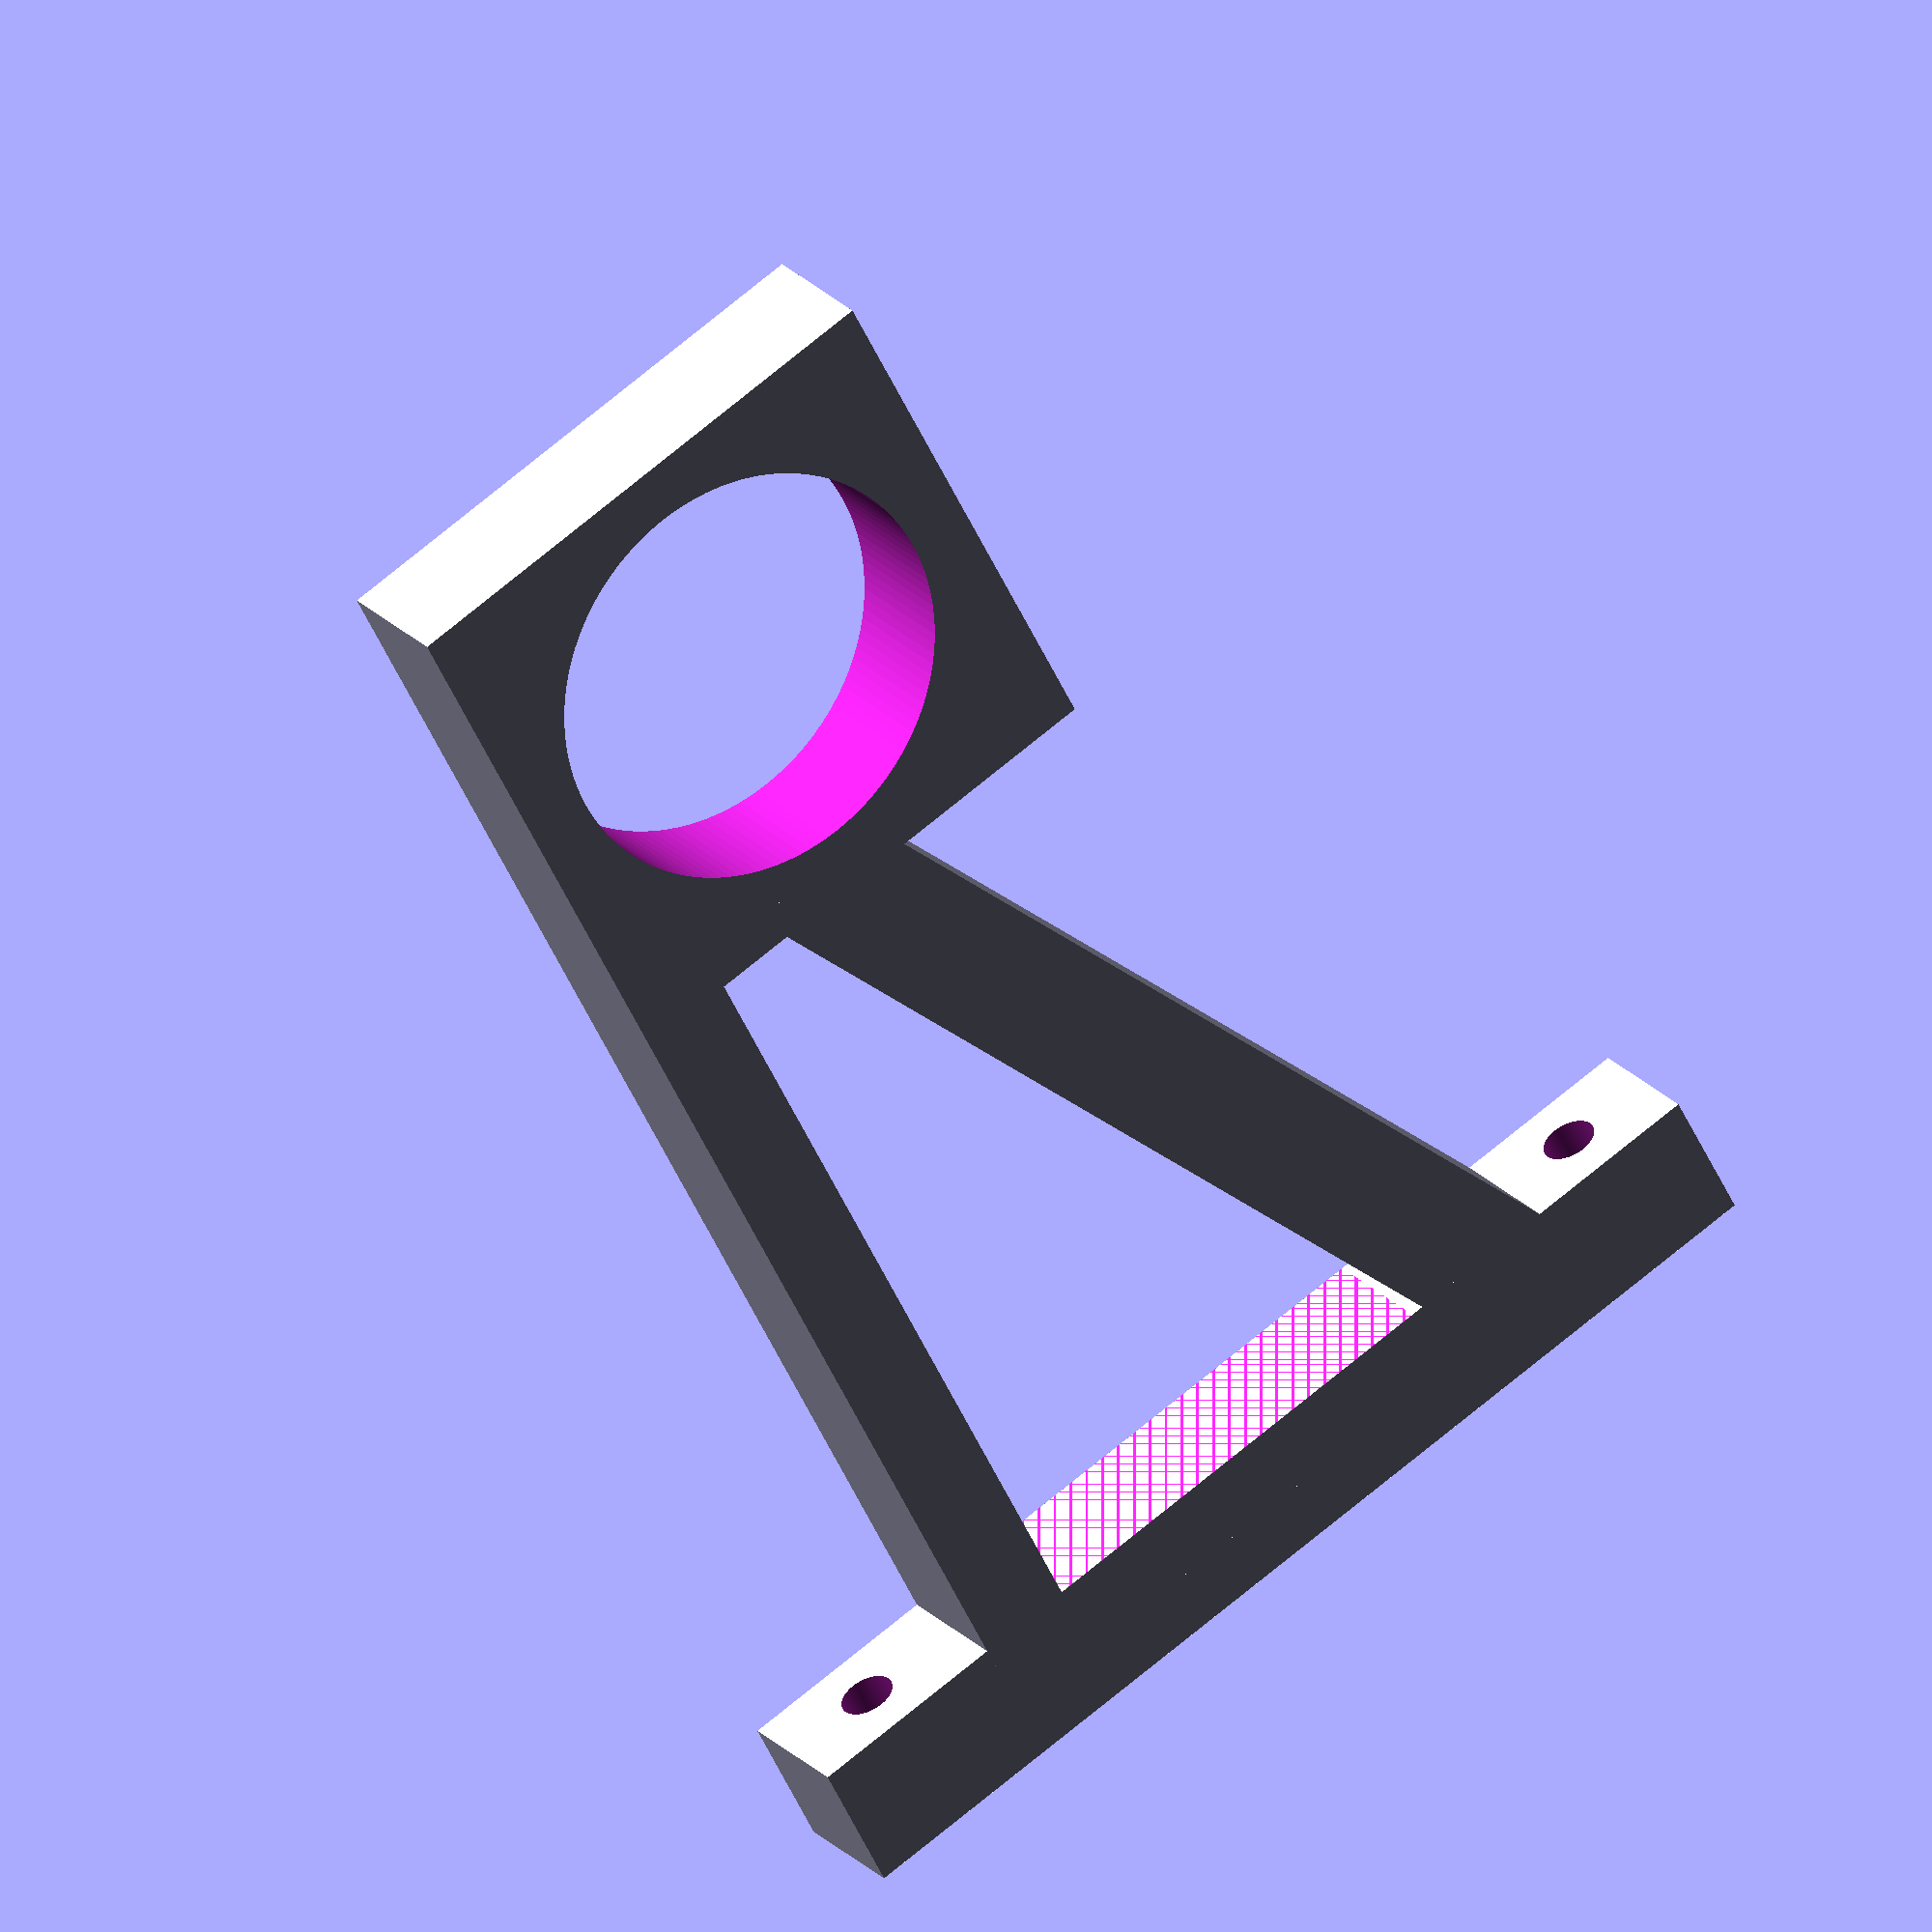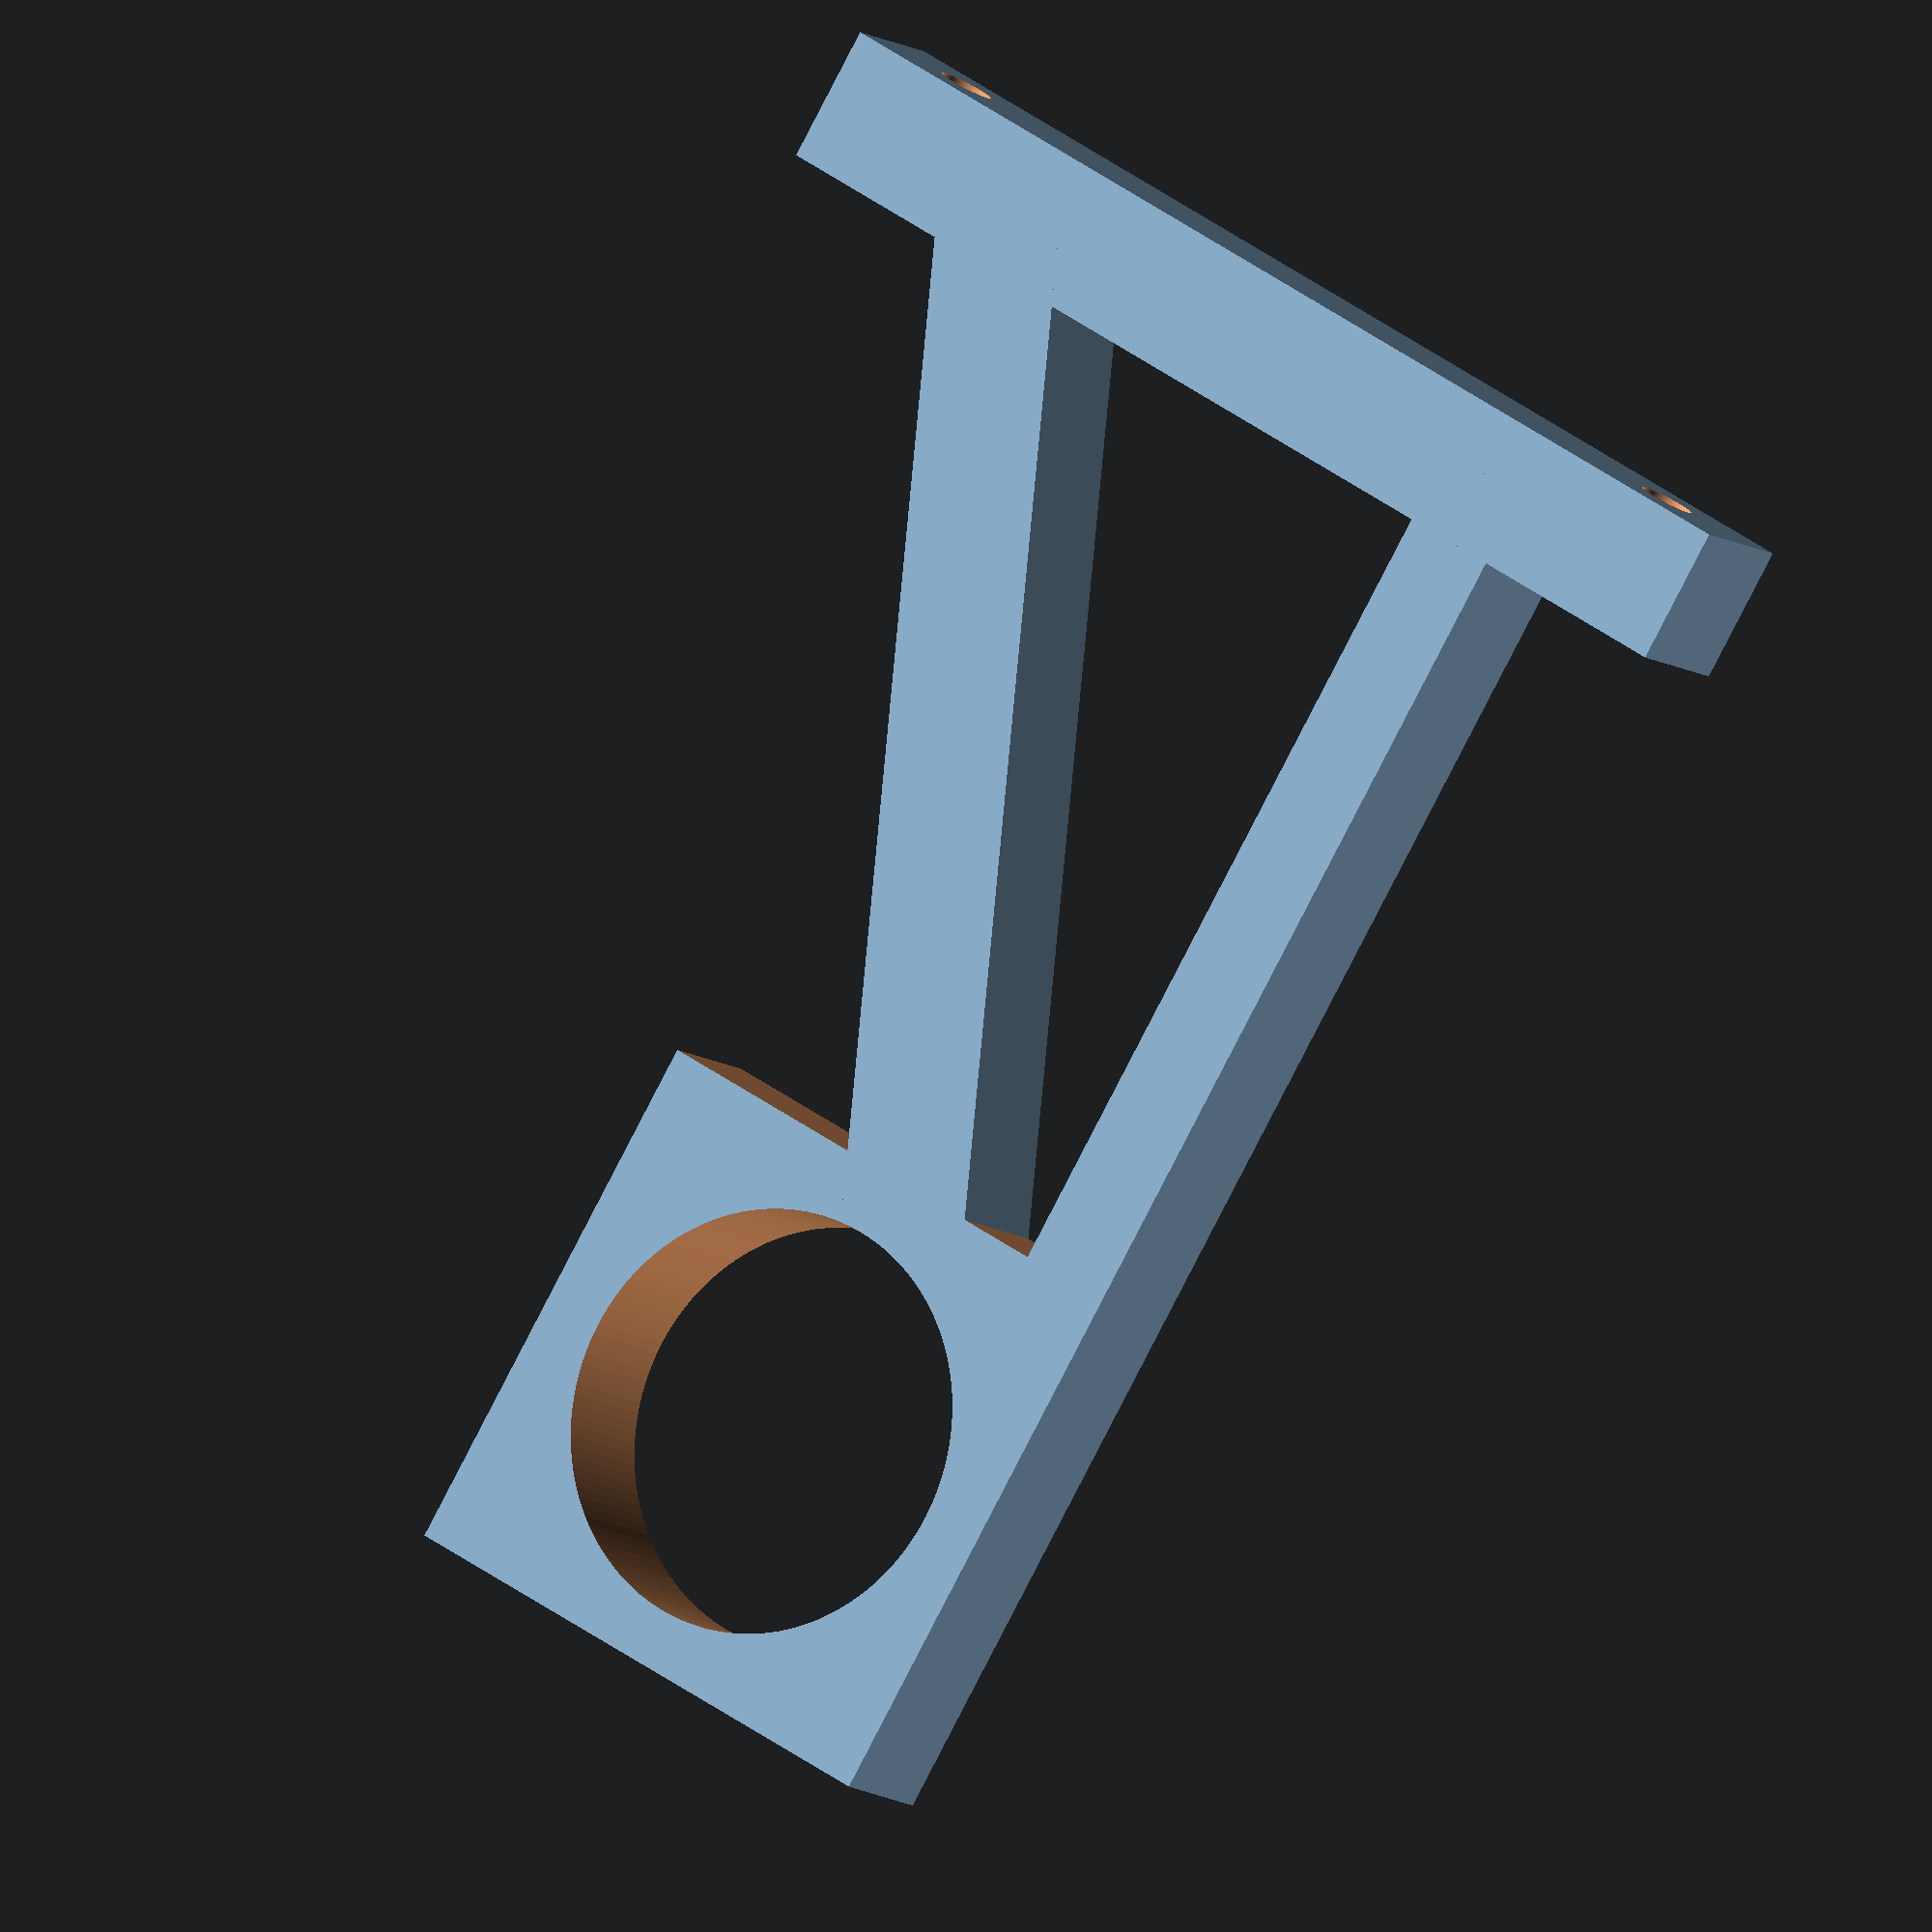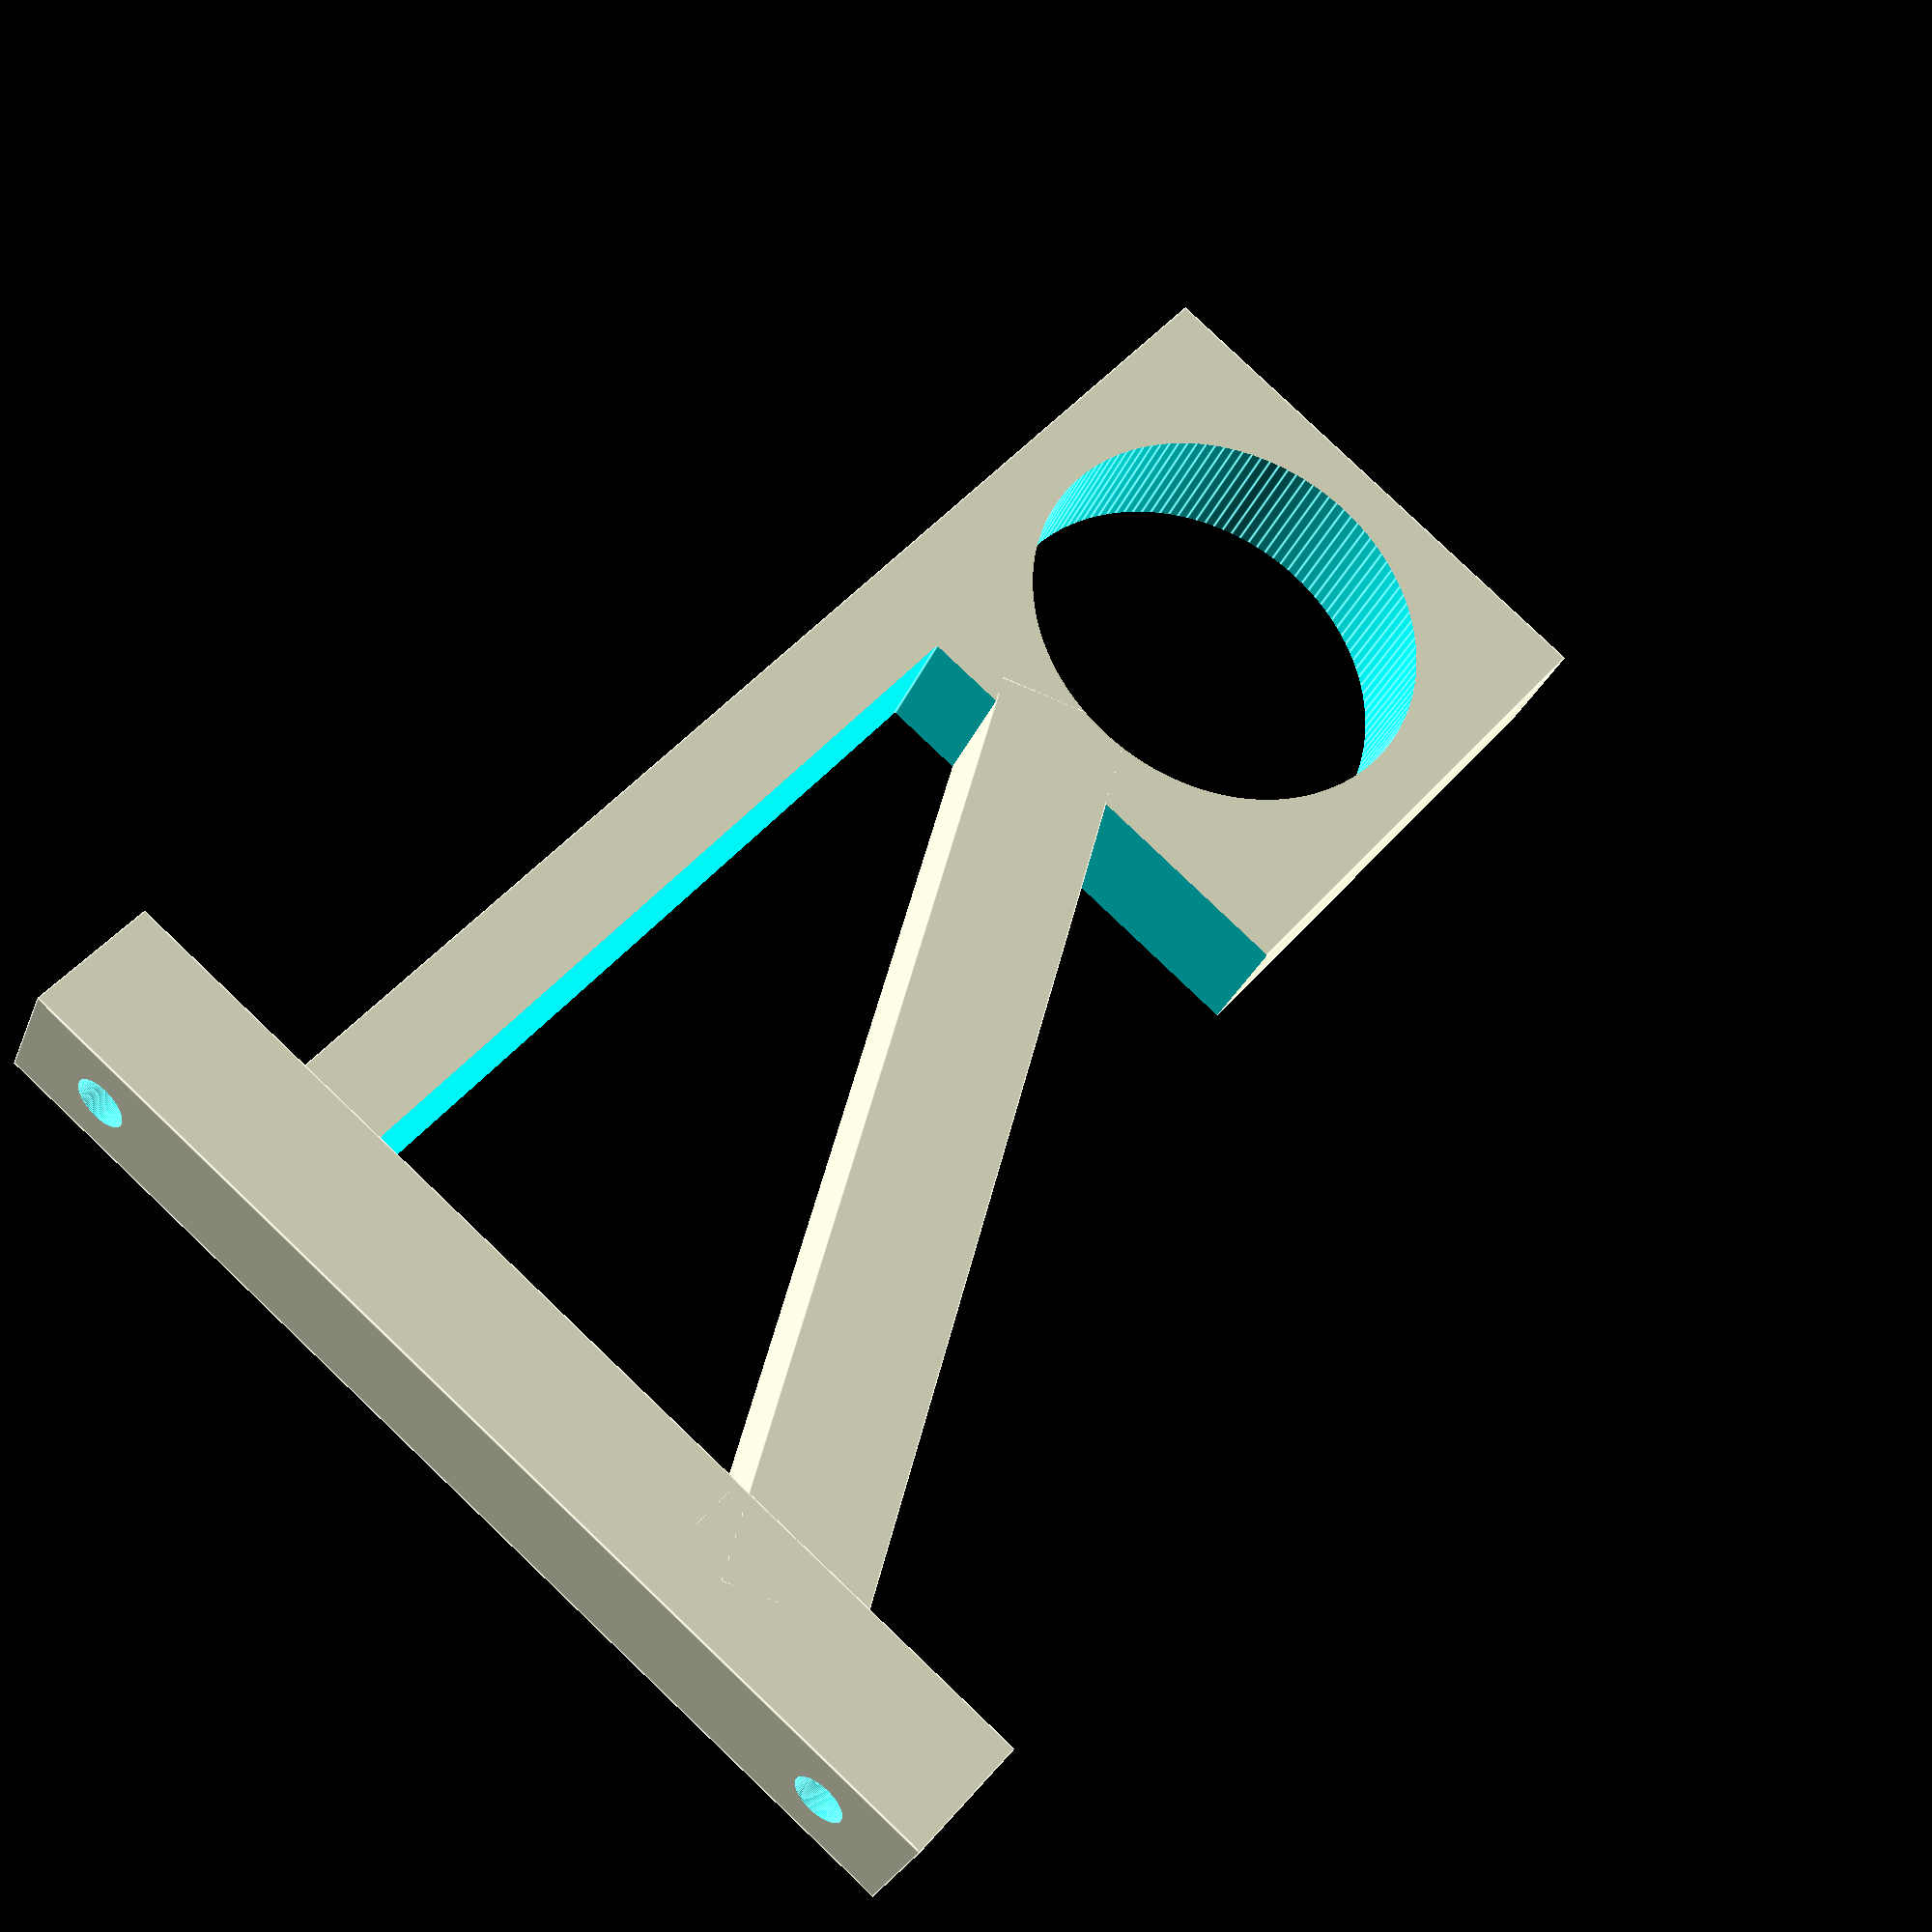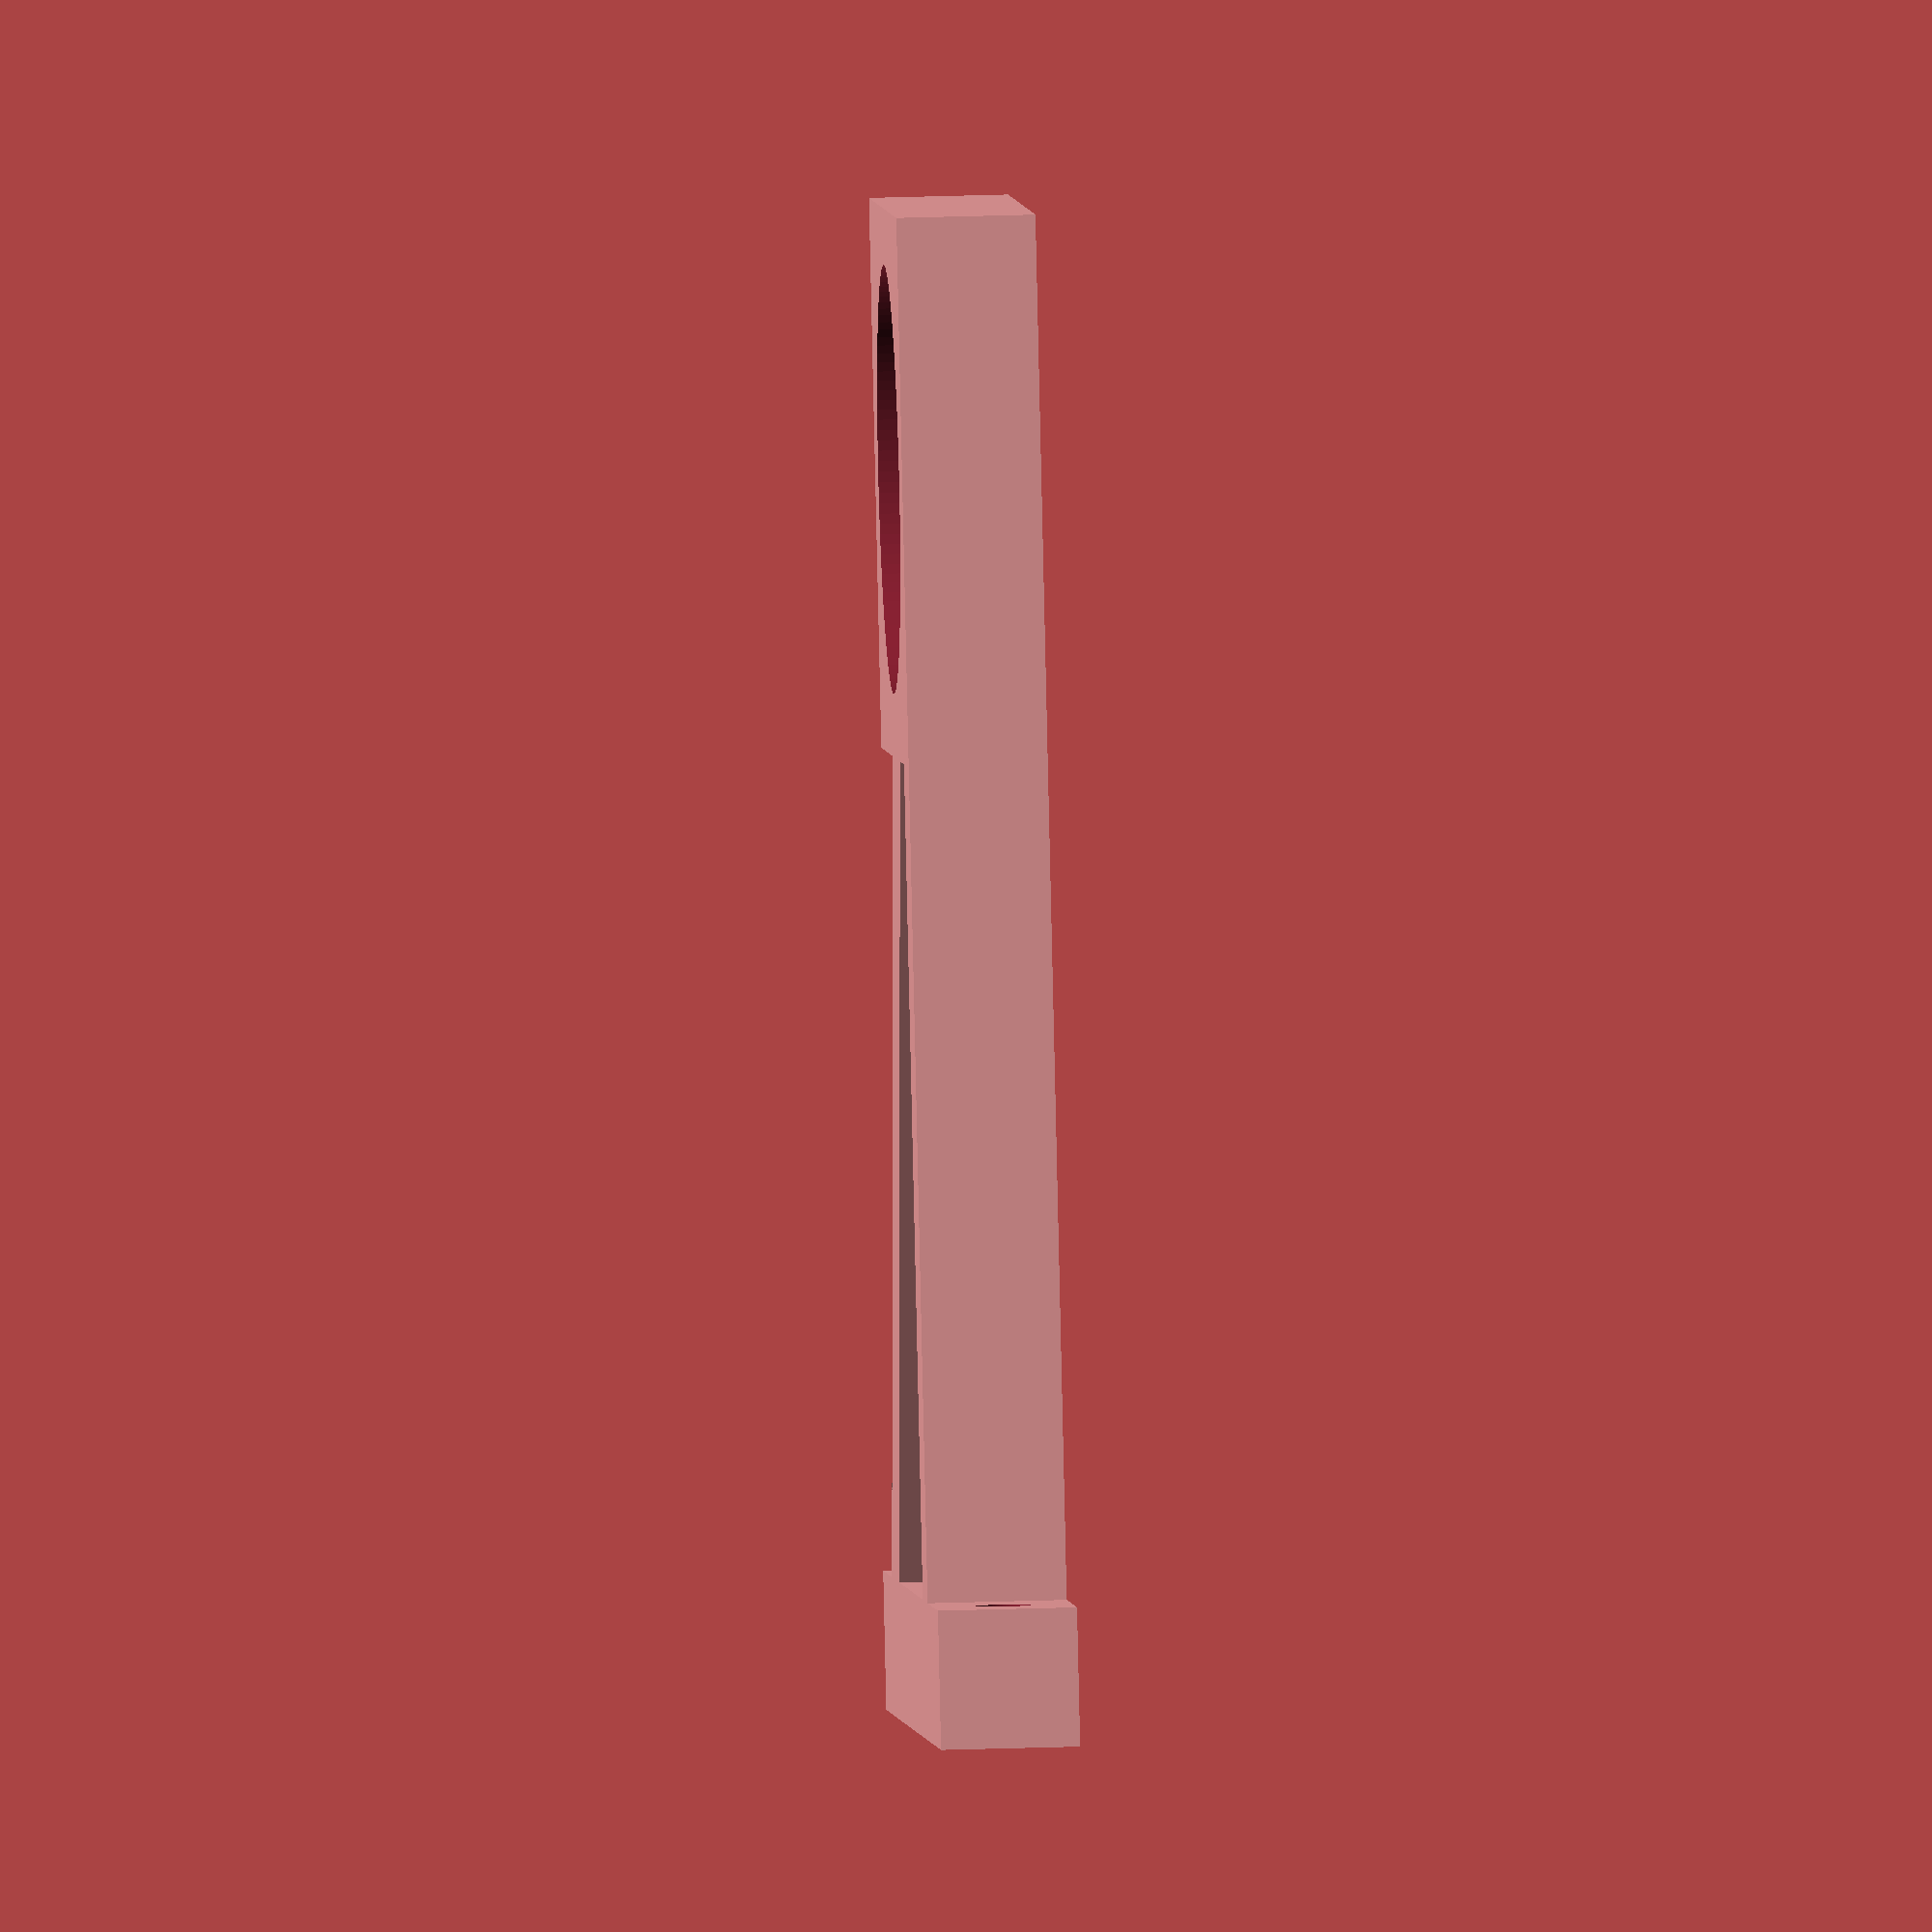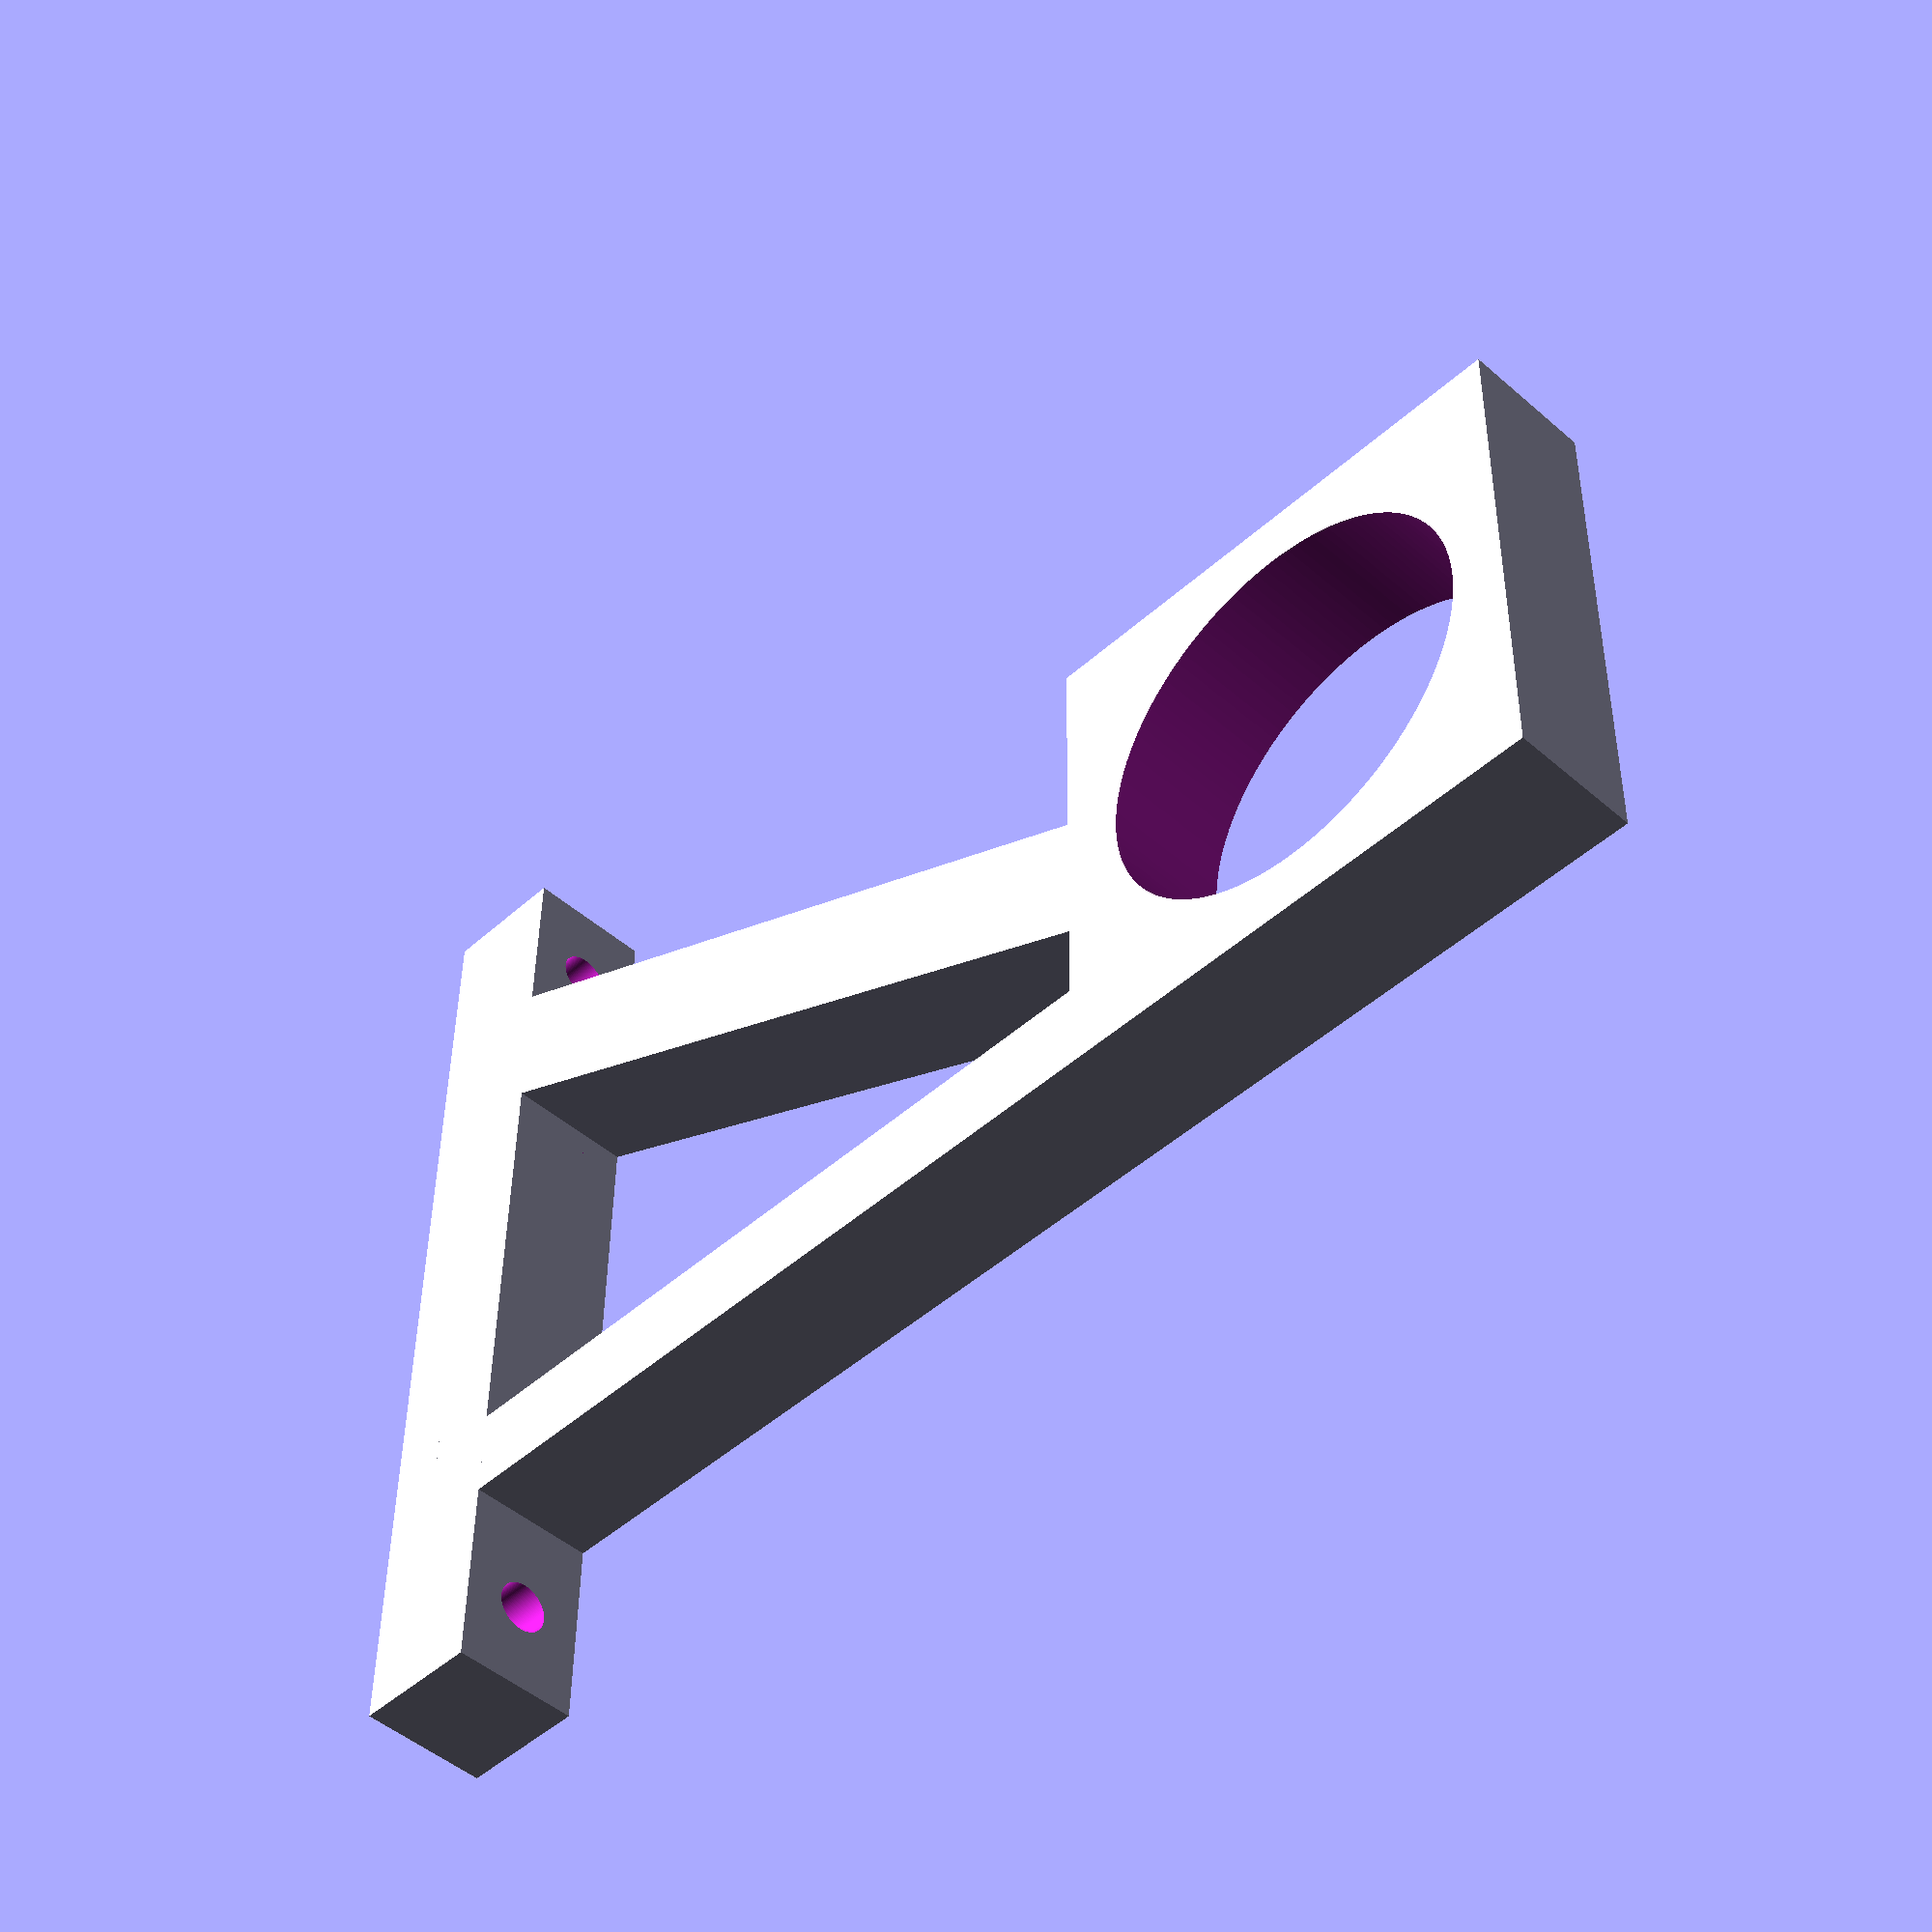
<openscad>
$fn=128;

depth = 10;

module servo(){
    translate([-10,-10,0]){
        cube([40.5, 20, 38]);
        // flaps
        translate([-7, 0,27])
        cube([40.5+2*7,20,2.5]);
        // servo-horn 27.6 from far side
        translate([40.5-27.6-3,10,38])
        cylinder(r=3, h=6);
        
        // cables
        translate([-10,(20-8)/2,3])
        cube([10,8,4]);
    }
}

module mount(){
    // bar should be 9 cm from wall
    // wall
    //translate([-250,90, -250]) %cube([500, 10, 5000]);

    // model bar
    // translate([0,0,45])    cylinder(r=28/2, h=500);

    // housing/mount
    difference(){
        translate([10,37,20])
        cube([55, 75+30,20], center=true);
        
        translate([-8,20,5])
        cube([75, 60, 30]);

        scale([1.05, 1.05, 1.05])
        servo();
        
        translate([-20,-5,9])
        cube([10,10,12]);
        
        translate([30,-5,9])
        cube([10,10,12]);
    }
    translate([-8,18,10])
        rotate([0,0,-25])
        cube([10, 75, 20]);

    difference(){
        translate([5,90-5,20])
        cube([80, 10, 20], center=true);
        
        translate([38,95,20])
        rotate([90,0,0])
        cylinder(r=2, h=40);
        
        translate([-28,95,20])
        rotate([90,0,0])
        cylinder(r=2, h=40);
    }
}

module mount_passive(){
    // bar should be 9 cm from wall
    // wall
    //translate([-250,90, -250]) %cube([500, 10, 5000]);

    // model bar
    // translate([0,0,45])    cylinder(r=28/2, h=500);
    difference(){
        union(){
            // housing/mount
            difference(){
                translate([0,33,depth])
                cube([40, 75+30,depth], center=true);
                
                translate([-13,20,0])
                cube([75, 60, depth+10]);
            }
            translate([-8,18,depth/2])
            rotate([0,0,-25])
            cube([10, 75, depth]);

            difference(){
                translate([5,90-5,depth])
                cube([80, 10, depth], center=true);
                
                translate([38,95,depth])
                rotate([90,0,0])
                cylinder(r=2, h=40);
                
                translate([-28,95,depth])
                rotate([90,0,0])
                cylinder(r=2, h=40);
            }
        }
        scale([1.1,1.1,1.1])
       translate([0,0,0]) cylinder(r=28/2, h=40);
    }
    
}

module adapter(){
    // to attach a servo-wheel-horn to the bar itself
    // bar is 28mm in diameter
    // servo-wheel is 21.5mm in diameter
    difference(){
        cylinder(r=28/2+1, h=10);
        translate([0,0,1])
        cylinder(r=28/2, h=10);
    }
    
    translate([0,0,-2])
    difference(){
        cylinder(r=21.5/2+1, h=2);
        translate([0,0,-1])
        cylinder(r=21.5/2, h=2);
    }
}

//mount();
//translate([0,0,500])
mount_passive();

//#servo();

//adapter();
/*

# translate([0,0,50]) cylinder(r=28/2, h=450);
*/
</openscad>
<views>
elev=337.3 azim=207.9 roll=149.7 proj=o view=solid
elev=188.8 azim=148.9 roll=332.8 proj=o view=wireframe
elev=27.9 azim=139.8 roll=161.4 proj=p view=edges
elev=333.2 azim=155.3 roll=86.9 proj=o view=solid
elev=47.8 azim=270.7 roll=45.6 proj=p view=wireframe
</views>
